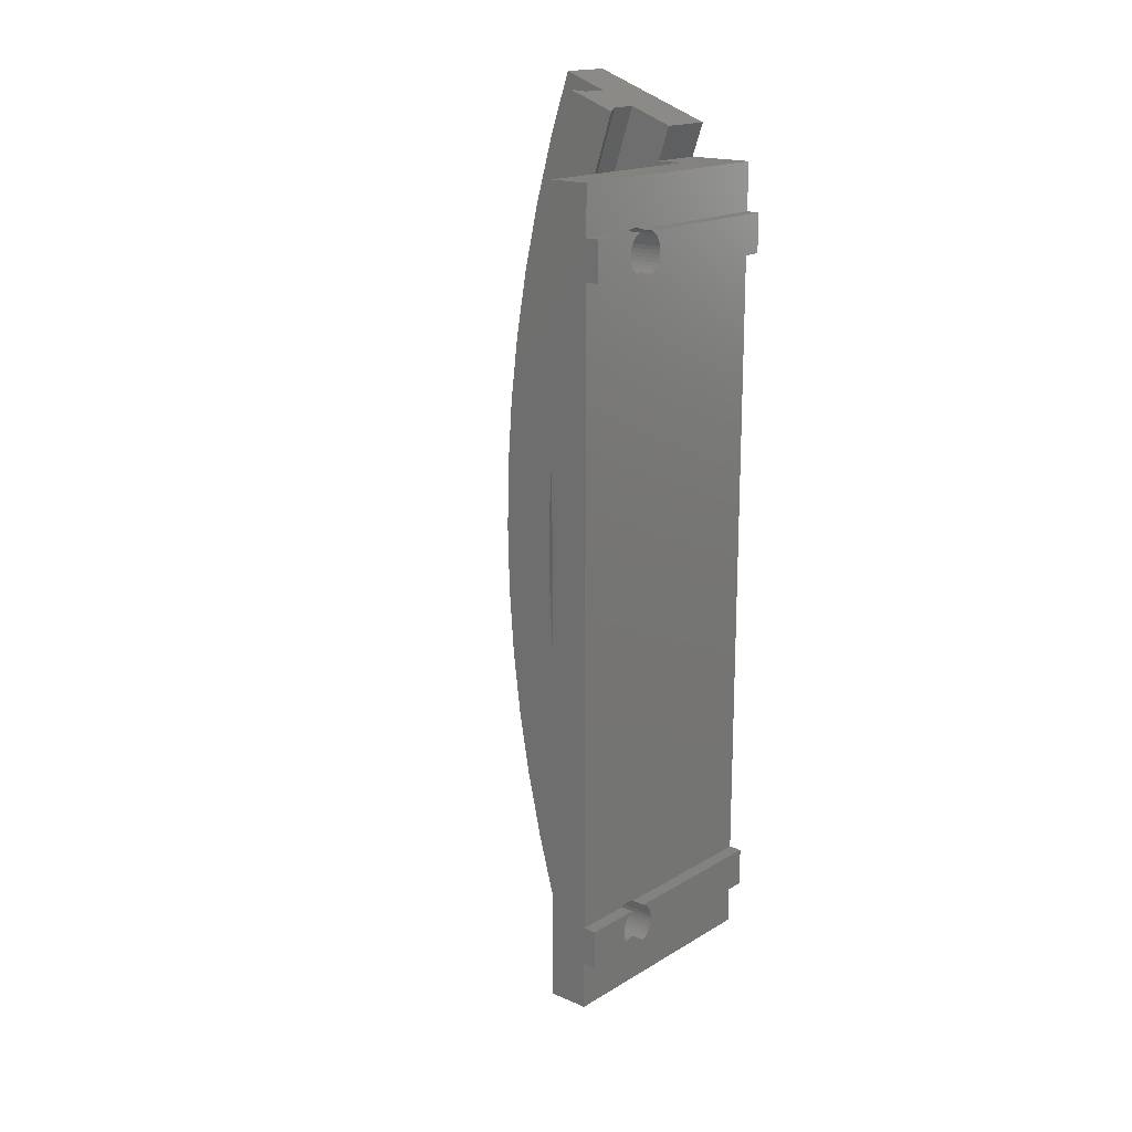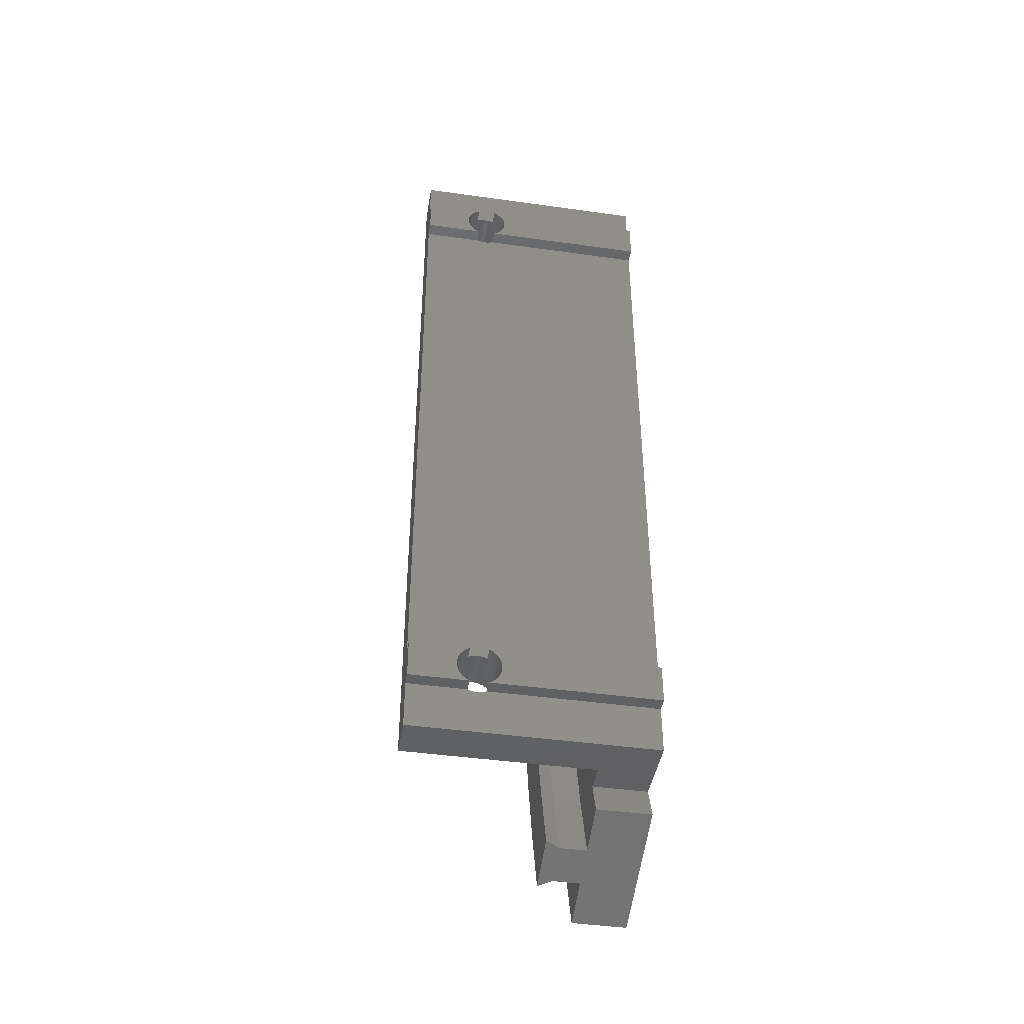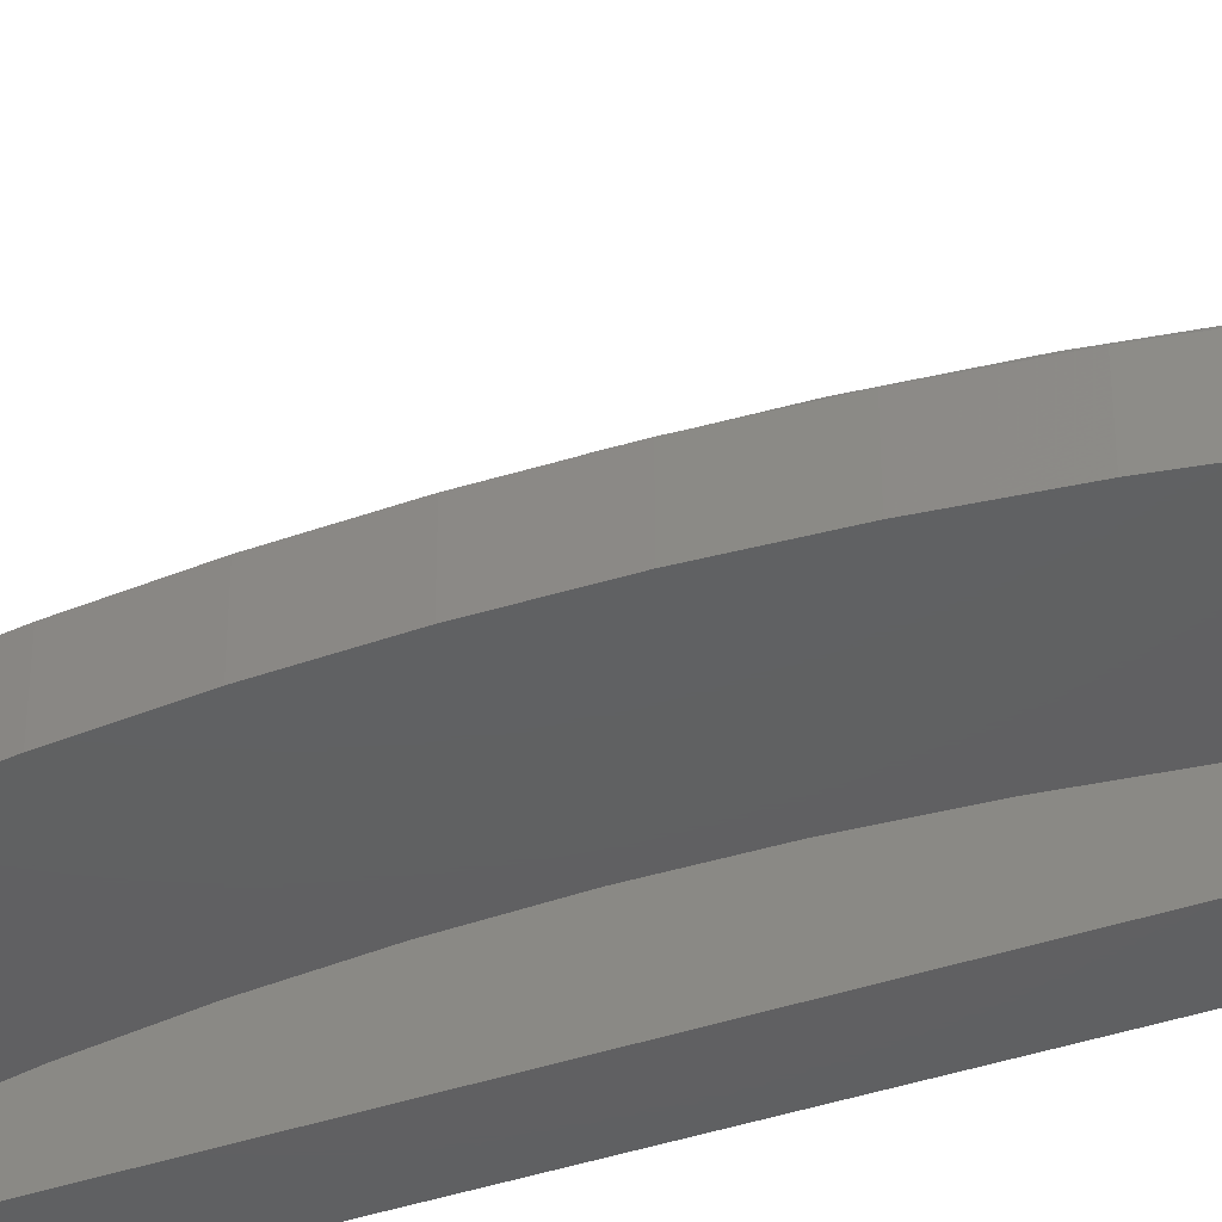
<metadata>
{"format":"stl","ext":"stl","renderer":"f3d","projection":"perspective","resolution":1024,"background":"white","views":[{"elev":17.4,"azim":-139.5,"up":"+Z"},{"elev":-43.5,"azim":-99.4,"up":"+Z"},{"elev":-41.7,"azim":112.1,"up":"+Y"}]}
</metadata>
<code>
# stl→obj: 376 verts, 664 faces
v 84.14 18 23.55
v 84.14 14.23 23.97
v 84.14 14.39 24.2
v 84.14 14.5 24.45
v 84.14 14.58 24.72
v 84.14 18 26.45
v 84.14 14.6 25
v 84.14 14.58 25.28
v 84.14 14.5 25.55
v 84.14 14.39 25.8
v 84.14 14.23 26.03
v 84.14 14.03 26.23
v 84.14 13.8 26.39
v 84.14 13.68 26.45
v 84.14 13.68 23.55
v 84.14 13.8 23.61
v 84.14 14.03 23.77
v 85.14 13.68 26.45
v 85.14 18 26.45
v 85.14 12.32 23.55
v 85.14 6.939e-15 23.55
v 84.14 12.32 23.55
v 84.14 6.939e-15 23.55
v 84.14 18 73.55
v 84.14 14.23 73.97
v 84.14 14.39 74.2
v 84.14 14.5 74.45
v 84.14 14.58 74.72
v 84.14 18 76.45
v 84.14 14.6 75
v 84.14 14.58 75.28
v 84.14 14.5 75.55
v 84.14 14.39 75.8
v 84.14 14.23 76.03
v 84.14 14.03 76.23
v 84.14 13.8 76.39
v 84.14 13.68 76.45
v 84.14 13.68 73.55
v 84.14 13.8 73.61
v 84.14 14.03 73.77
v 85.14 13.68 76.45
v 85.14 18 76.45
v 85.14 12.32 73.55
v 85.14 6.939e-15 73.55
v 84.14 12.32 73.55
v 84.14 6.939e-15 73.55
v 85.14 18 73.55
v 85.14 13.55 26.5
v 85.14 13.28 26.58
v 85.14 12.32 26.45
v 85.14 0 26.45
v 85.14 12.45 26.5
v 85.14 0 73.55
v 85.14 12.72 26.58
v 85.14 12.45 73.5
v 85.14 12.72 73.42
v 85.14 13 26.6
v 85.14 13 73.4
v 85.14 13.68 73.55
v 85.14 13.55 73.5
v 85.14 13.28 73.42
v 85.14 0 20
v 85.14 0 23.55
v 85.14 13 23.4
v 85.14 18 20
v 85.14 12.72 23.42
v 85.14 12.45 23.5
v 85.14 13.68 23.55
v 85.14 18 23.55
v 85.14 13.55 23.5
v 85.14 13.28 23.42
v 85.14 18 80
v 85.14 13.55 76.5
v 85.14 13.28 76.58
v 85.14 13 76.6
v 85.14 0 80
v 85.14 12.32 76.45
v 85.14 0 76.45
v 85.14 12.45 76.5
v 85.14 12.72 76.58
v 92.87 4 30
v 92.87 0 30
v 93.8 4 34.95
v 93.8 0 34.95
v 94.47 4 39.94
v 94.47 0 39.94
v 94.87 4 44.96
v 94.87 0 44.96
v 95 4 50
v 95 0 50
v 94.87 4 55.04
v 94.87 0 55.04
v 94.47 4 60.06
v 94.47 0 60.06
v 93.8 4 65.05
v 93.8 0 65.05
v 92.87 4 70
v 92.87 0 70
v 89.27 4 17.51
v 89.27 0 17.51
v 90.14 4 20
v 90.14 0 20
v 98.67 9.185e-16 85.91
v 89.27 9.185e-16 82.49
v 100.3 9.185e-16 80.95
v 90.14 9.185e-16 80
v 89.27 9.185e-16 17.51
v 98.67 9.185e-16 14.09
v 90.14 9.185e-16 20
v 100.3 9.185e-16 19.05
v 85.14 9.185e-16 73.55
v 85.14 9.185e-16 26.45
v 89.14 9.185e-16 30
v 92.87 9.185e-16 30
v 85.14 9.185e-16 23.55
v 85.14 9.185e-16 20
v 84.14 9.185e-16 76.45
v 84.14 9.185e-16 73.55
v 85.14 9.185e-16 76.45
v 84.14 9.185e-16 26.45
v 84.14 9.185e-16 23.55
v 89.14 9.185e-16 70
v 92.87 9.185e-16 70
v 85.14 9.185e-16 80
v 101.8 9.185e-16 24.09
v 102.9 9.185e-16 29.19
v 93.8 9.185e-16 34.95
v 103.8 9.185e-16 34.35
v 94.47 9.185e-16 39.94
v 104.5 9.185e-16 39.55
v 94.87 9.185e-16 44.96
v 104.9 9.185e-16 44.77
v 95 9.185e-16 50
v 105 9.185e-16 50
v 94.87 9.185e-16 55.04
v 104.9 9.185e-16 55.23
v 94.47 9.185e-16 60.06
v 104.5 9.185e-16 60.45
v 93.8 9.185e-16 65.05
v 103.8 9.185e-16 65.65
v 102.9 9.185e-16 70.81
v 101.8 9.185e-16 75.91
v 98.67 4 85.91
v 98.67 1.735e-15 85.91
v 100.3 1.735e-15 80.95
v 100.3 4 80.95
v 101.8 1.735e-15 75.91
v 101.8 4 75.91
v 102.9 1.735e-15 70.81
v 102.9 4 70.81
v 103.8 1.735e-15 65.65
v 103.8 4 65.65
v 104.5 1.735e-15 60.45
v 104.5 4 60.45
v 104.9 1.735e-15 55.23
v 104.9 4 55.23
v 105 1.735e-15 50
v 105 4 50
v 104.9 1.735e-15 44.77
v 104.9 4 44.77
v 104.5 1.735e-15 39.55
v 104.5 4 39.55
v 103.8 1.735e-15 34.35
v 103.8 4 34.35
v 102.9 1.735e-15 29.19
v 102.9 4 29.19
v 101.8 1.735e-15 24.09
v 101.8 4 24.09
v 100.3 1.735e-15 19.05
v 100.3 4 19.05
v 98.67 1.735e-15 14.09
v 98.67 4 14.09
v 95.33 4 15.3
v 97.06 4 20.47
v 98.5 4 25.72
v 99.66 4 31.04
v 100.5 4 36.42
v 101.1 4 41.84
v 101.4 4 47.28
v 95.33 4 84.7
v 97.06 4 79.53
v 98.5 4 74.28
v 99.66 4 68.96
v 100.5 4 63.58
v 101.1 4 58.16
v 101.4 4 52.72
v 95.33 6 84.7
v 97.06 6 79.53
v 98.5 6 74.28
v 99.66 6 68.96
v 100.5 6 63.58
v 101.1 6 58.16
v 101.4 6 52.72
v 101.4 6 47.28
v 101.1 6 41.84
v 100.5 6 36.42
v 99.66 6 31.04
v 98.5 6 25.72
v 97.06 6 20.47
v 95.33 6 15.3
v 95.85 7 15.11
v 97.58 7 20.31
v 99.04 7 25.59
v 100.2 7 30.94
v 101.1 7 36.35
v 101.7 7 41.79
v 102 7 47.26
v 102 7 52.74
v 101.7 7 58.21
v 101.1 7 63.65
v 100.2 7 69.06
v 99.04 7 74.41
v 97.58 7 79.69
v 95.85 7 84.89
v 92.09 7 83.52
v 93.76 7 78.53
v 95.15 7 73.45
v 96.27 7 68.31
v 97.12 7 63.12
v 97.68 7 57.89
v 97.96 7 52.63
v 97.96 7 47.37
v 97.68 7 42.11
v 97.12 7 36.88
v 96.27 7 31.69
v 95.15 7 26.55
v 93.76 7 21.47
v 92.09 7 16.48
v 92.61 6 16.29
v 94.28 6 21.31
v 95.69 6 26.42
v 96.81 6 31.59
v 97.66 6 36.81
v 98.23 6 42.07
v 98.51 6 47.35
v 98.51 6 52.65
v 98.23 6 57.93
v 97.66 6 63.19
v 96.81 6 68.41
v 95.69 6 73.58
v 94.28 6 78.69
v 92.61 6 83.71
v 92.61 4 16.29
v 94.28 4 21.31
v 95.69 4 26.42
v 96.81 4 31.59
v 97.66 4 36.81
v 98.23 4 42.07
v 98.51 4 47.35
v 98.51 4 52.65
v 98.23 4 57.93
v 97.66 4 63.19
v 96.81 4 68.41
v 95.69 4 73.58
v 94.28 4 78.69
v 92.61 4 83.71
v 90.14 4 80
v 89.27 4 82.49
v 89.14 4 70
v 88.14 4 80
v 89.14 4 30
v 88.14 4 20
v 90.14 0 80
v 89.27 0 82.49
v 98.67 1.843e-15 14.09
v 98.67 1.843e-15 85.91
v 89.14 0 70
v 89.14 0 30
v 88.14 18 20
v 88.14 18 80
v 88.14 13.28 76.58
v 88.14 13.55 76.5
v 88.14 12.2 73.61
v 88.14 11.97 73.77
v 88.14 14.23 73.97
v 88.14 14.03 73.77
v 88.14 14.39 74.2
v 88.14 13.28 23.42
v 88.14 13 23.4
v 88.14 11.5 74.45
v 88.14 11.61 74.2
v 88.14 11.77 73.97
v 88.14 12.72 76.58
v 88.14 13 76.6
v 88.14 13.8 76.39
v 88.14 14.03 76.23
v 88.14 14.23 76.03
v 88.14 14.39 75.8
v 88.14 14.5 75.55
v 88.14 14.58 75.28
v 88.14 14.6 75
v 88.14 14.58 74.72
v 88.14 14.5 74.45
v 88.14 11.42 74.72
v 88.14 11.4 75
v 88.14 11.42 75.28
v 88.14 11.77 76.03
v 88.14 11.97 76.23
v 88.14 14.5 24.45
v 88.14 14.58 24.72
v 88.14 14.6 25
v 88.14 12.72 23.42
v 88.14 12.45 23.5
v 88.14 12.2 23.61
v 88.14 11.97 23.77
v 88.14 11.77 23.97
v 88.14 11.61 24.2
v 88.14 11.5 75.55
v 88.14 11.61 75.8
v 88.14 12.2 76.39
v 88.14 12.45 76.5
v 88.14 11.42 25.28
v 88.14 13.8 73.61
v 88.14 11.4 25
v 88.14 13.55 73.5
v 88.14 13.28 73.42
v 88.14 11.5 25.55
v 88.14 11.61 25.8
v 88.14 11.77 26.03
v 88.14 11.5 24.45
v 88.14 11.42 24.72
v 88.14 14.23 26.03
v 88.14 14.39 25.8
v 88.14 14.5 25.55
v 88.14 14.58 25.28
v 88.14 14.39 24.2
v 88.14 14.23 23.97
v 88.14 14.03 23.77
v 88.14 13 73.4
v 88.14 12.72 73.42
v 88.14 12.45 73.5
v 88.14 12.45 26.5
v 88.14 12.72 26.58
v 88.14 13 26.6
v 88.14 13.28 26.58
v 88.14 13.55 26.5
v 88.14 13.8 26.39
v 88.14 14.03 26.23
v 88.14 13.8 23.61
v 88.14 13.55 23.5
v 88.14 11.97 26.23
v 88.14 12.2 26.39
v 84.14 12.2 73.61
v 84.14 11.5 74.45
v 84.14 11.61 74.2
v 84.14 11.97 76.23
v 84.14 6.939e-15 76.45
v 84.14 12.2 76.39
v 84.14 12.32 76.45
v 84.14 11.77 76.03
v 84.14 11.61 75.8
v 84.14 11.5 75.55
v 84.14 11.42 75.28
v 84.14 11.4 75
v 84.14 11.42 74.72
v 84.14 11.77 73.97
v 84.14 11.97 73.77
v 85.14 6.939e-15 76.45
v 84.14 12.2 23.61
v 84.14 0 23.55
v 84.14 11.5 24.45
v 84.14 11.61 24.2
v 84.14 11.97 26.23
v 84.14 0 26.45
v 84.14 12.2 26.39
v 84.14 12.32 26.45
v 84.14 11.77 26.03
v 84.14 11.61 25.8
v 84.14 11.5 25.55
v 84.14 11.42 25.28
v 84.14 11.4 25
v 84.14 11.42 24.72
v 84.14 11.77 23.97
v 84.14 11.97 23.77
v 84.14 6.939e-15 26.45
v 85.14 6.939e-15 26.45
f 1 2 3
f 3 4 1
f 1 4 5
f 1 5 6
f 6 5 7
f 6 7 8
f 8 9 6
f 6 9 10
f 6 10 11
f 11 12 6
f 6 12 13
f 6 13 14
f 15 16 1
f 1 16 17
f 1 17 2
f 18 19 14
f 14 19 6
f 20 21 22
f 22 21 23
f 24 25 26
f 26 27 24
f 24 27 28
f 24 28 29
f 29 28 30
f 29 30 31
f 31 32 29
f 29 32 33
f 29 33 34
f 34 35 29
f 29 35 36
f 29 36 37
f 38 39 24
f 24 39 40
f 24 40 25
f 41 42 37
f 37 42 29
f 43 44 45
f 45 44 46
f 19 18 47
f 47 18 48
f 47 48 49
f 50 51 52
f 52 51 53
f 52 53 54
f 54 53 43
f 43 55 54
f 54 55 56
f 54 56 57
f 57 56 58
f 57 58 49
f 59 47 60
f 60 47 49
f 60 49 61
f 61 49 58
f 62 63 20
f 64 65 66
f 66 65 62
f 66 62 67
f 67 62 20
f 68 69 70
f 70 69 65
f 70 65 71
f 71 65 64
f 42 41 72
f 72 41 73
f 73 74 72
f 72 74 75
f 72 75 76
f 77 78 79
f 79 78 76
f 79 76 80
f 80 76 75
f 81 82 83
f 83 82 84
f 83 84 85
f 85 84 86
f 85 86 87
f 87 86 88
f 87 88 89
f 89 88 90
f 89 90 91
f 91 90 92
f 91 92 93
f 93 92 94
f 93 94 95
f 95 94 96
f 95 96 97
f 97 96 98
f 99 100 101
f 101 100 102
f 103 104 105
f 105 104 106
f 107 108 109
f 109 108 110
f 111 112 113
f 110 114 109
f 109 114 115
f 109 115 116
f 117 118 119
f 119 118 111
f 120 121 112
f 112 121 115
f 112 115 113
f 113 115 114
f 113 122 111
f 111 122 123
f 111 123 119
f 119 123 106
f 119 106 124
f 110 125 114
f 114 125 126
f 114 126 127
f 127 126 128
f 127 128 129
f 129 128 130
f 129 130 131
f 131 130 132
f 131 132 133
f 133 132 134
f 133 134 135
f 135 134 136
f 135 136 137
f 137 136 138
f 137 138 139
f 139 138 140
f 139 140 123
f 123 140 141
f 123 141 106
f 106 141 142
f 106 142 105
f 143 144 145
f 143 145 146
f 146 145 147
f 146 147 148
f 148 147 149
f 148 149 150
f 150 149 151
f 150 151 152
f 152 151 153
f 152 153 154
f 154 153 155
f 154 155 156
f 156 155 157
f 156 157 158
f 158 157 159
f 158 159 160
f 160 159 161
f 160 161 162
f 162 161 163
f 162 163 164
f 164 163 165
f 164 165 166
f 166 165 167
f 166 167 168
f 168 167 169
f 168 169 170
f 170 169 171
f 170 171 172
f 172 173 170
f 170 173 174
f 170 174 168
f 168 174 175
f 168 175 166
f 166 175 176
f 166 176 164
f 164 176 177
f 164 177 162
f 162 177 178
f 162 178 160
f 160 178 179
f 180 143 181
f 181 143 146
f 181 146 182
f 182 146 148
f 182 148 183
f 183 148 150
f 183 150 184
f 184 150 152
f 184 152 185
f 185 152 154
f 185 154 186
f 186 154 156
f 186 156 179
f 179 156 158
f 179 158 160
f 187 180 181
f 187 181 188
f 188 181 182
f 188 182 189
f 189 182 183
f 189 183 190
f 190 183 184
f 190 184 191
f 191 184 185
f 191 185 192
f 192 185 186
f 192 186 193
f 193 186 179
f 193 179 194
f 194 179 178
f 194 178 195
f 195 178 177
f 195 177 196
f 196 177 176
f 196 176 197
f 197 176 175
f 197 175 198
f 198 175 174
f 198 174 199
f 199 174 173
f 199 173 200
f 200 201 202
f 200 202 199
f 199 202 203
f 199 203 198
f 198 203 204
f 198 204 197
f 197 204 205
f 197 205 196
f 196 205 206
f 196 206 195
f 195 206 207
f 195 207 194
f 194 207 208
f 194 208 193
f 193 208 209
f 193 209 192
f 192 209 210
f 192 210 191
f 191 210 211
f 191 211 190
f 190 211 212
f 190 212 189
f 189 212 213
f 189 213 188
f 188 213 214
f 188 214 187
f 215 214 216
f 216 214 213
f 216 213 217
f 217 213 212
f 217 212 218
f 218 212 211
f 218 211 219
f 219 211 210
f 219 210 220
f 220 210 209
f 220 209 221
f 221 209 208
f 221 208 222
f 222 208 207
f 222 207 223
f 223 207 206
f 223 206 224
f 224 206 205
f 224 205 225
f 225 205 204
f 225 204 226
f 226 204 203
f 226 203 227
f 227 203 202
f 227 202 228
f 228 202 201
f 228 229 227
f 227 229 230
f 227 230 226
f 226 230 231
f 226 231 225
f 225 231 232
f 225 232 224
f 224 232 233
f 224 233 223
f 223 233 234
f 223 234 222
f 222 234 235
f 222 235 221
f 221 235 236
f 221 236 220
f 220 236 237
f 220 237 219
f 219 237 238
f 219 238 218
f 218 238 239
f 218 239 217
f 217 239 240
f 217 240 216
f 216 240 241
f 216 241 215
f 215 241 242
f 229 243 230
f 230 243 244
f 230 244 231
f 231 244 245
f 231 245 232
f 232 245 246
f 232 246 233
f 233 246 247
f 233 247 234
f 234 247 248
f 234 248 235
f 235 248 249
f 235 249 236
f 236 249 250
f 236 250 237
f 237 250 251
f 237 251 238
f 238 251 252
f 238 252 239
f 239 252 253
f 239 253 240
f 240 253 254
f 240 254 241
f 241 254 255
f 241 255 242
f 242 255 256
f 243 99 244
f 244 99 101
f 257 258 256
f 259 260 257
f 259 257 97
f 261 81 245
f 260 259 262
f 262 259 261
f 262 261 101
f 101 261 245
f 101 245 244
f 249 248 85
f 85 248 83
f 83 248 247
f 83 247 81
f 81 247 246
f 81 246 245
f 85 87 249
f 249 87 89
f 249 89 250
f 250 89 91
f 250 91 251
f 251 91 93
f 251 93 252
f 252 93 95
f 252 95 253
f 253 95 97
f 253 97 254
f 254 97 257
f 254 257 255
f 255 257 256
f 257 263 258
f 258 263 264
f 100 99 265
f 265 99 243
f 172 265 173
f 173 265 243
f 173 243 200
f 200 243 229
f 200 229 201
f 201 229 228
f 256 258 264
f 266 143 180
f 214 215 242
f 264 266 256
f 256 266 180
f 256 180 242
f 242 180 187
f 242 187 214
f 98 267 97
f 97 267 259
f 267 268 259
f 259 268 261
f 268 82 261
f 261 82 81
f 101 102 262
f 262 102 62
f 262 62 269
f 269 62 65
f 270 72 260
f 260 72 76
f 260 76 257
f 257 76 263
f 42 72 270
f 1 6 69
f 69 6 19
f 47 24 29
f 29 42 47
f 47 42 270
f 47 270 19
f 19 270 269
f 19 269 69
f 69 269 65
f 271 272 270
f 273 274 262
f 275 276 269
f 275 269 277
f 278 279 269
f 269 279 262
f 280 260 281
f 281 260 262
f 281 262 282
f 282 262 274
f 260 283 270
f 270 283 284
f 270 284 271
f 272 285 270
f 270 285 286
f 270 286 287
f 287 288 270
f 270 288 289
f 270 289 290
f 290 291 270
f 270 291 292
f 270 292 269
f 269 292 293
f 269 293 277
f 280 294 260
f 260 294 295
f 260 295 296
f 260 297 298
f 299 269 300
f 300 269 301
f 279 302 262
f 262 302 303
f 262 303 304
f 304 305 262
f 262 305 306
f 262 306 307
f 296 308 260
f 260 308 309
f 260 309 297
f 298 310 260
f 260 310 311
f 260 311 283
f 312 313 314
f 314 313 315
f 314 315 316
f 312 317 313
f 313 317 318
f 313 318 319
f 307 320 262
f 262 320 321
f 262 321 314
f 322 323 276
f 276 323 324
f 276 324 269
f 269 324 325
f 269 325 301
f 299 326 269
f 269 326 327
f 269 327 328
f 316 329 314
f 314 329 330
f 314 330 262
f 262 330 331
f 262 331 273
f 332 333 313
f 313 333 334
f 313 334 276
f 276 334 335
f 276 335 336
f 336 337 276
f 276 337 338
f 276 338 322
f 328 339 269
f 269 339 340
f 269 340 278
f 319 341 313
f 313 341 342
f 313 342 332
f 343 45 46
f 46 344 345
f 346 347 348
f 348 347 349
f 346 350 347
f 347 350 351
f 347 351 352
f 352 353 347
f 347 353 354
f 347 354 46
f 46 354 355
f 46 355 344
f 345 356 46
f 46 356 357
f 46 357 343
f 349 347 77
f 77 347 358
f 38 24 59
f 59 24 47
f 359 22 360
f 360 361 362
f 363 364 365
f 365 364 366
f 363 367 364
f 364 367 368
f 364 368 369
f 369 370 364
f 364 370 371
f 364 371 360
f 360 371 372
f 360 372 361
f 362 373 360
f 360 373 374
f 360 374 359
f 366 375 50
f 50 375 376
f 15 1 68
f 68 1 69
f 43 45 343
f 41 37 36
f 310 77 311
f 311 77 79
f 311 79 283
f 283 79 80
f 283 80 284
f 284 80 75
f 284 75 271
f 271 75 74
f 271 74 272
f 272 74 73
f 272 73 285
f 313 59 315
f 315 59 60
f 315 60 316
f 316 60 61
f 316 61 329
f 329 61 58
f 329 58 330
f 330 58 56
f 330 56 331
f 331 56 55
f 331 55 273
f 38 59 39
f 39 59 313
f 39 313 40
f 40 313 276
f 40 276 25
f 25 276 275
f 25 275 26
f 26 275 277
f 26 277 27
f 27 277 293
f 27 293 28
f 28 293 292
f 28 292 30
f 30 292 291
f 30 291 31
f 31 291 290
f 31 290 32
f 32 290 289
f 32 289 33
f 33 289 288
f 33 288 34
f 34 288 287
f 34 287 35
f 35 287 286
f 35 286 36
f 36 286 285
f 36 285 41
f 41 285 73
f 349 77 348
f 348 77 310
f 348 310 346
f 346 310 298
f 346 298 350
f 350 298 297
f 350 297 351
f 351 297 309
f 351 309 352
f 352 309 308
f 352 308 353
f 353 308 296
f 353 296 354
f 354 296 295
f 354 295 355
f 355 295 294
f 355 294 344
f 344 294 280
f 344 280 345
f 345 280 281
f 345 281 356
f 356 281 282
f 356 282 357
f 357 282 274
f 357 274 343
f 343 274 273
f 343 273 43
f 43 273 55
f 20 22 359
f 18 14 13
f 342 50 332
f 332 50 52
f 332 52 333
f 333 52 54
f 333 54 334
f 334 54 57
f 334 57 335
f 335 57 49
f 335 49 336
f 336 49 48
f 336 48 337
f 339 68 340
f 340 68 70
f 340 70 278
f 278 70 71
f 278 71 279
f 279 71 64
f 279 64 302
f 302 64 66
f 302 66 303
f 303 66 67
f 303 67 304
f 15 68 16
f 16 68 339
f 16 339 17
f 17 339 328
f 17 328 2
f 2 328 327
f 2 327 3
f 3 327 326
f 3 326 4
f 4 326 299
f 4 299 5
f 5 299 300
f 5 300 7
f 7 300 301
f 7 301 8
f 8 301 325
f 8 325 9
f 9 325 324
f 9 324 10
f 10 324 323
f 10 323 11
f 11 323 322
f 11 322 12
f 12 322 338
f 12 338 13
f 13 338 337
f 13 337 18
f 18 337 48
f 366 50 365
f 365 50 342
f 365 342 363
f 363 342 341
f 363 341 367
f 367 341 319
f 367 319 368
f 368 319 318
f 368 318 369
f 369 318 317
f 369 317 370
f 370 317 312
f 370 312 371
f 371 312 314
f 371 314 372
f 372 314 321
f 372 321 361
f 361 321 320
f 361 320 362
f 362 320 307
f 362 307 373
f 373 307 306
f 373 306 374
f 374 306 305
f 374 305 359
f 359 305 304
f 359 304 20
f 20 304 67

</code>
